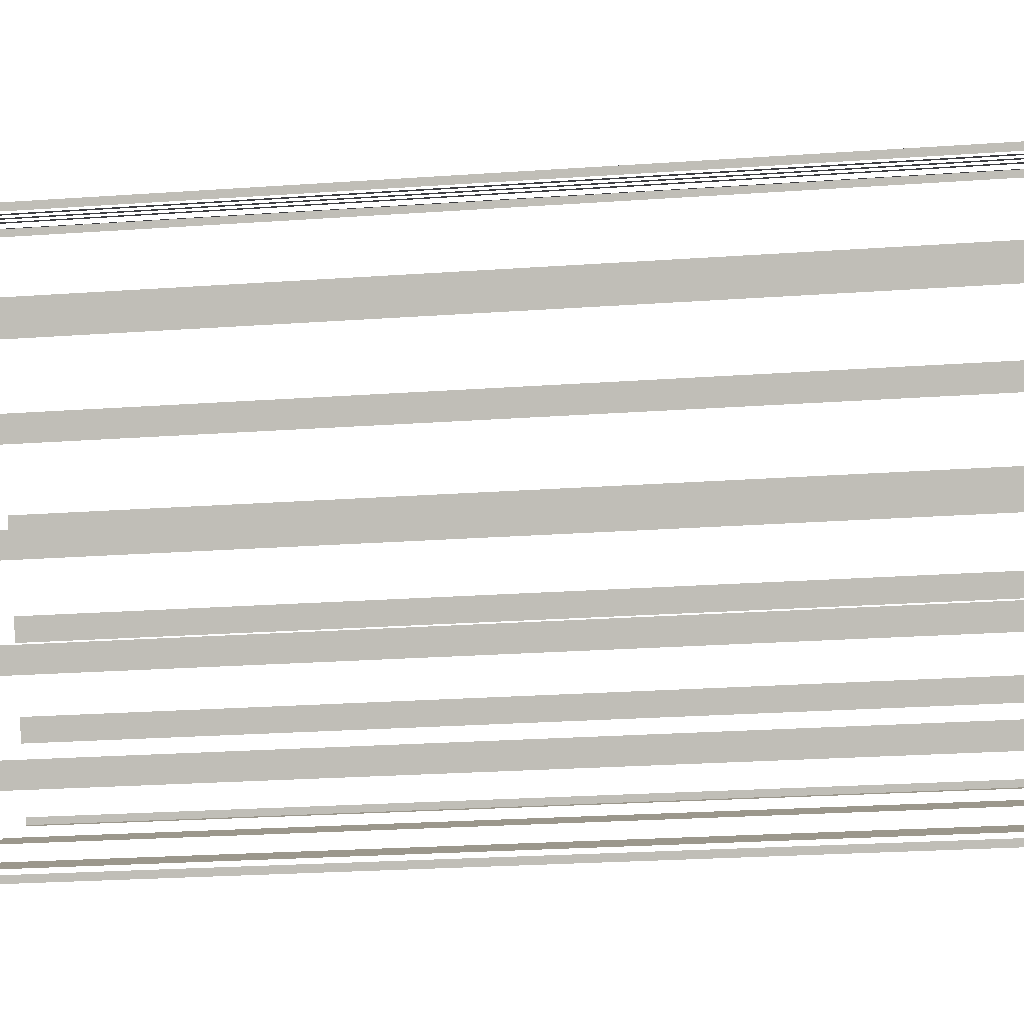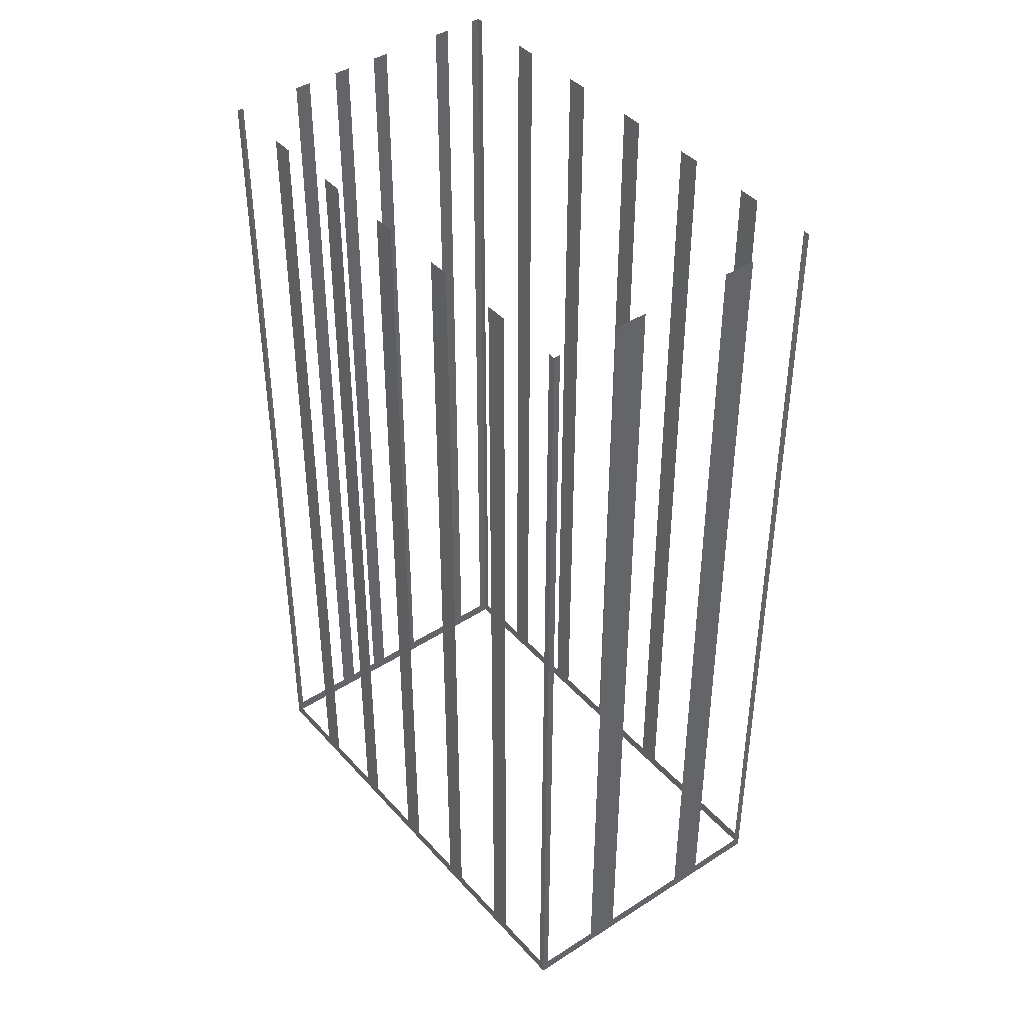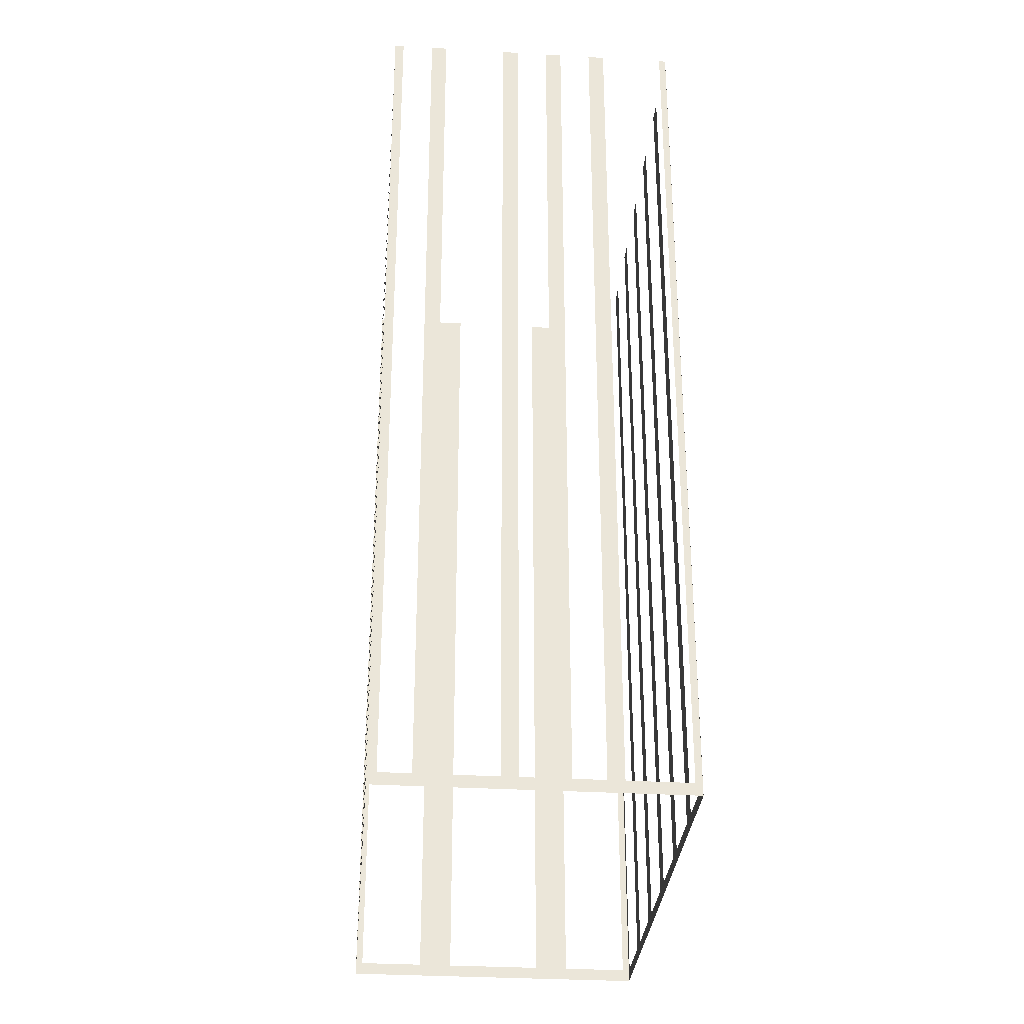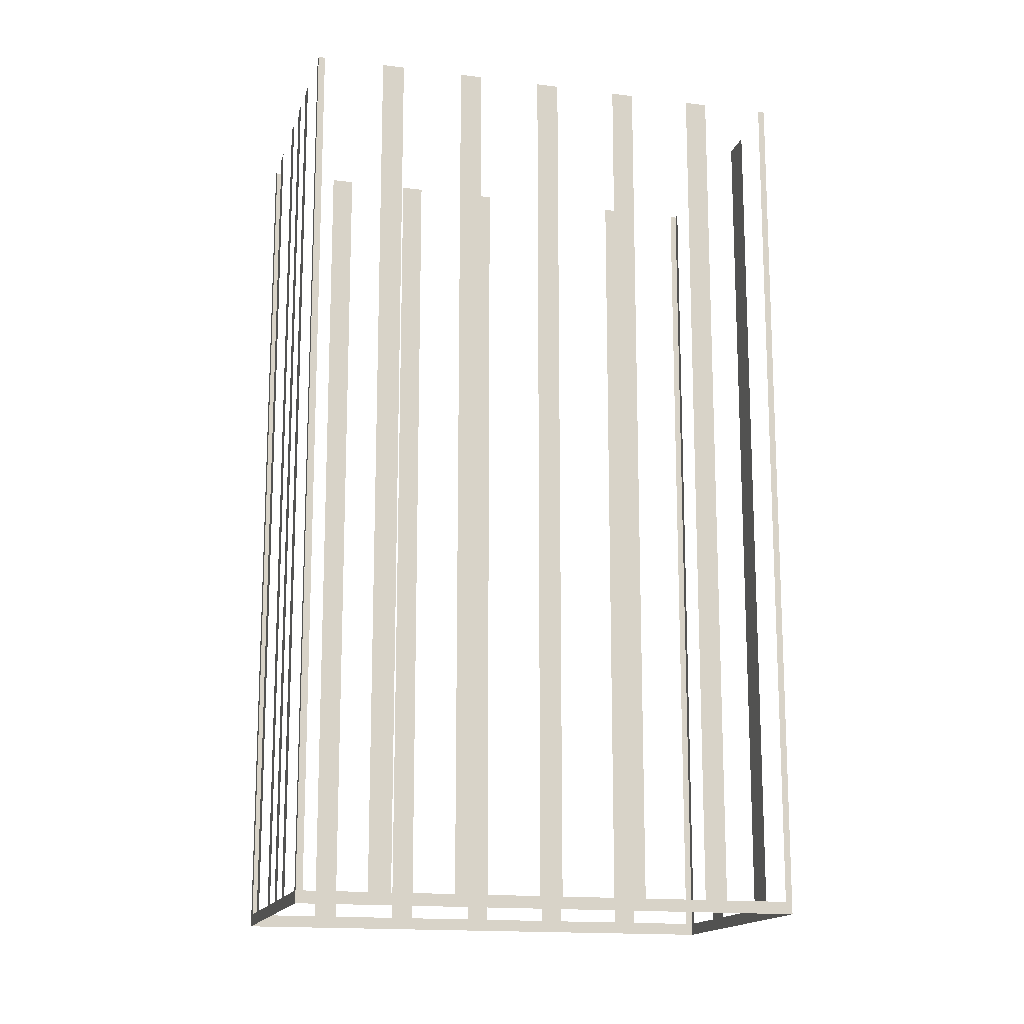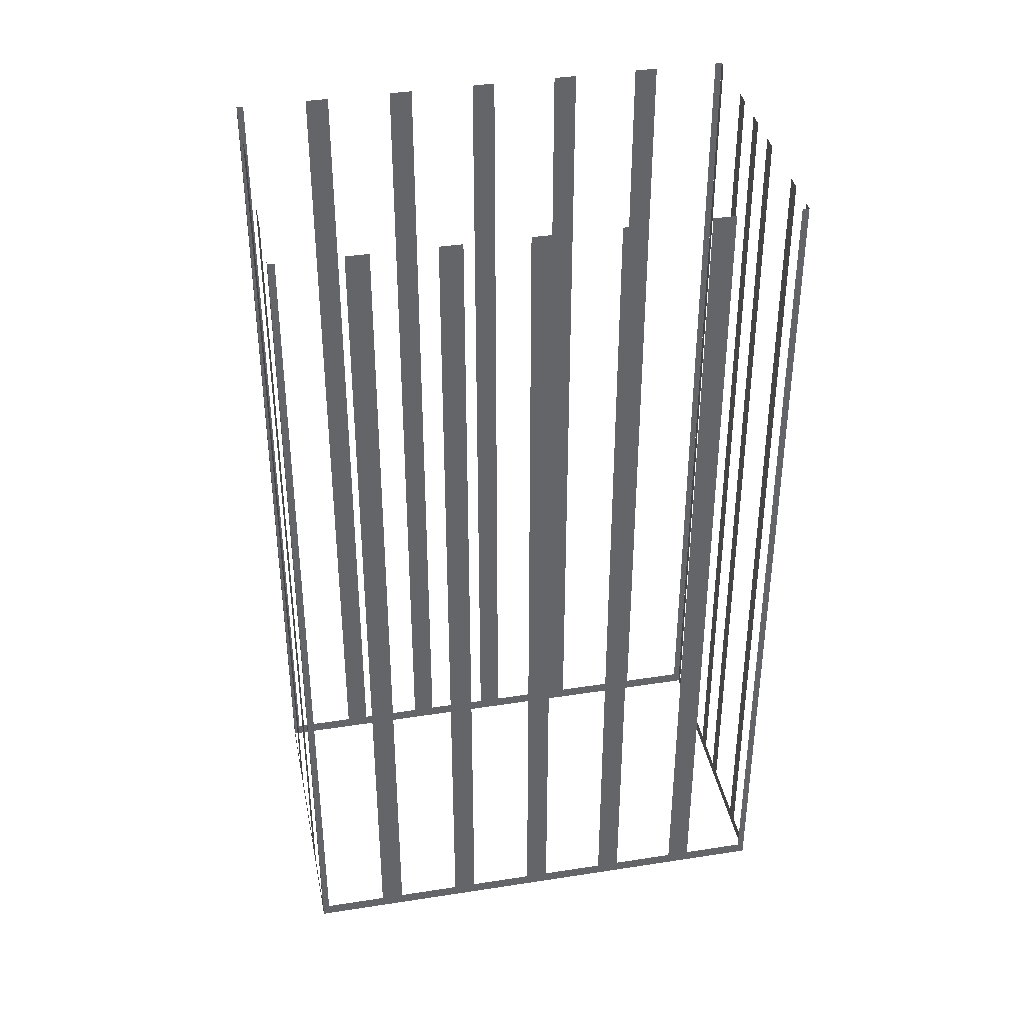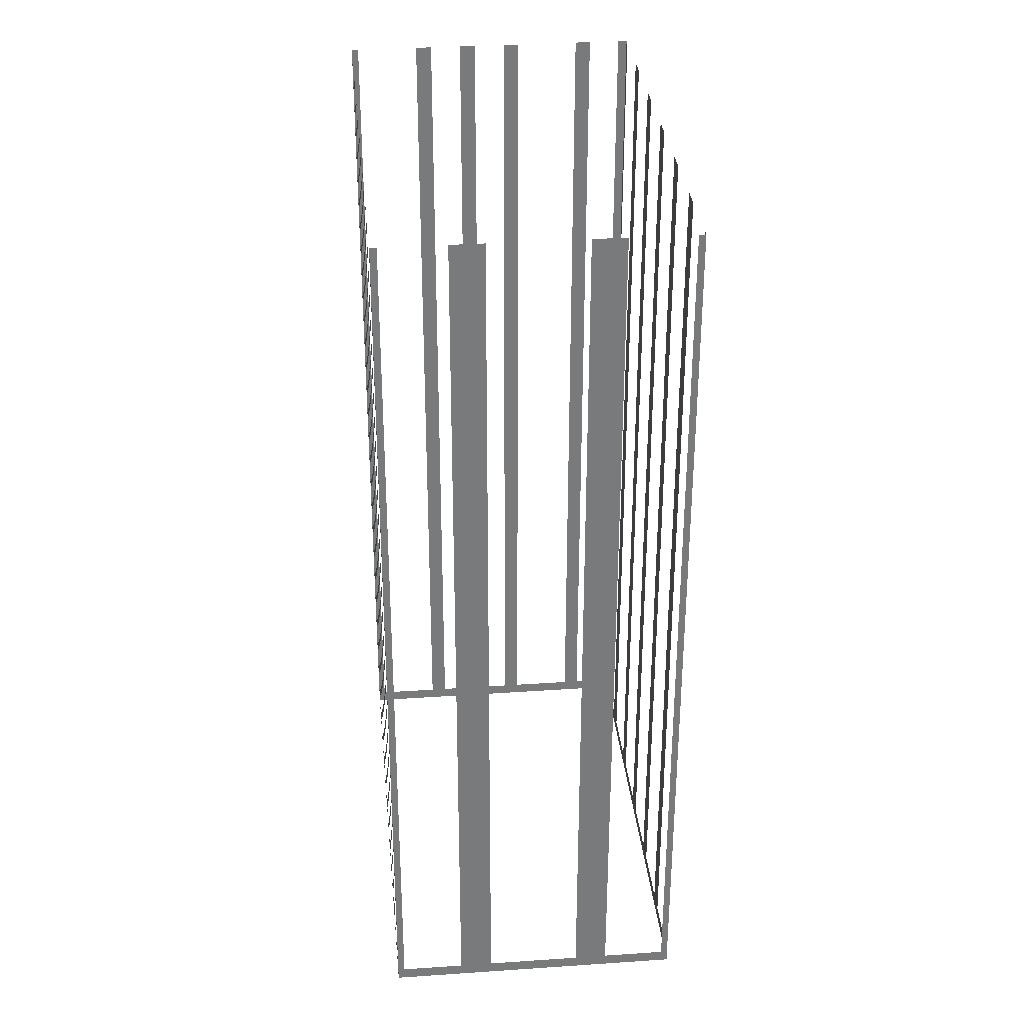
<metadata>
{"format":"obj","ext":"obj","renderer":"f3d","projection":"perspective","resolution":1024,"background":"white","views":[{"elev":-25.8,"azim":96.3,"up":"+Y"},{"elev":42.3,"azim":-66.1,"up":"+Z"},{"elev":-31.5,"azim":146.9,"up":"+Z"},{"elev":-15.6,"azim":-133.2,"up":"+Z"},{"elev":39.0,"azim":50.5,"up":"+Z"},{"elev":32.4,"azim":-33.8,"up":"+Z"}]}
</metadata>
<code>
o geometryt000010000010000110010110000110000110100100000000st105
v 457.3 -232.2 889.4
v 457.6 -232.4 934.5
v 457.3 -232.2 934.5
v 454.4 -230.7 889.4
v 457.6 -232.4 888.7
v 454.4 -230.7 934.5
v 452.9 -229.8 934.5
v 452.9 -229.8 889.4
v 448.6 -227.5 889.4
v 443.9 -225 888.7
v 448.6 -227.5 934.5
v 447.1 -226.7 934.5
v 447.1 -226.7 889.4
v 444.2 -225.2 889.4
v 444.2 -225.2 934.5
v 443.9 -225 934.5
v 444.1 -224.7 889.4
v 443.9 -225 934.5
v 444.1 -224.7 934.5
v 445.6 -221.8 889.4
v 443.9 -225 888.7
v 445.6 -221.8 934.5
v 446.2 -220.8 934.5
v 446.2 -220.8 889.4
v 447.7 -217.9 889.4
v 447.7 -217.9 934.5
v 448.3 -216.9 934.5
v 448.3 -216.9 889.4
v 449.8 -214 889.4
v 452.8 -208.6 888.7
v 449.8 -214 934.5
v 450.4 -213 934.5
v 450.4 -213 889.4
v 451.9 -210.1 889.4
v 451.9 -210.1 934.5
v 452.5 -209.1 934.5
v 452.5 -209.1 889.4
v 454 -206.2 889.4
v 454 -206.2 934.5
v 454.6 -205.2 934.5
v 454.6 -205.2 889.4
v 456.1 -202.3 889.4
v 456.3 -202 888.7
v 456.1 -202.3 934.5
v 456.3 -202 934.5
v 456.6 -202.2 889.4
v 456.3 -202 934.5
v 456.6 -202.2 934.5
v 459.5 -203.8 889.4
v 456.3 -202 888.7
v 459.5 -203.8 934.5
v 460.2 -204.2 934.5
v 460.2 -204.2 889.4
v 461.6 -204.9 889.4
v 461.6 -204.9 934.5
v 462.4 -205.3 934.5
v 462.4 -205.3 889.4
v 463.8 -206.1 889.4
v 467.7 -208.2 888.7
v 463.8 -206.1 934.5
v 464.5 -206.5 934.5
v 464.5 -206.5 889.4
v 467.4 -208 889.4
v 467.4 -208 934.5
v 467.7 -208.2 934.5
v 469.8 -209.7 889.4
v 470 -209.4 934.5
v 469.8 -209.7 934.5
v 468.3 -212.6 889.4
v 470 -209.4 888.7
v 468.3 -212.6 934.5
v 467.7 -213.6 934.5
v 467.7 -213.6 889.4
v 466.2 -216.5 889.4
v 466.2 -216.5 934.5
v 465.6 -217.5 934.5
v 465.6 -217.5 889.4
v 464 -220.4 889.4
v 464 -220.4 934.5
v 463.5 -221.4 934.5
v 463.5 -221.4 889.4
v 457.6 -232.4 888.7
v 461.9 -224.3 889.4
v 461.9 -224.3 934.5
v 461.4 -225.3 934.5
v 461.4 -225.3 889.4
v 459.8 -228.2 889.4
v 459.8 -228.2 934.5
v 459.3 -229.2 934.5
v 459.3 -229.2 889.4
v 457.7 -232.1 889.4
v 457.7 -232.1 934.5
v 457.6 -232.4 934.5
v 468.1 -208.4 889.4
v 467.7 -208.2 934.5
v 468.1 -208.4 934.5
v 470 -209.4 888.7
v 469.6 -209.2 889.4
v 467.7 -208.2 888.7
v 469.6 -209.2 934.5
v 470 -209.4 934.5
f 1 2 3
f 4 5 1
f 2 1 5
f 6 7 4
f 7 8 4
f 8 5 4
f 9 10 8
f 8 10 5
f 11 12 9
f 12 13 9
f 13 10 9
f 14 10 13
f 15 16 14
f 16 10 14
f 17 18 19
f 20 21 17
f 18 17 21
f 22 23 20
f 23 24 20
f 24 25 21
f 26 27 25
f 27 28 25
f 28 29 30
f 21 28 30
f 31 32 29
f 32 33 29
f 33 34 30
f 35 36 34
f 36 37 34
f 34 37 30
f 37 38 30
f 39 40 38
f 40 41 38
f 38 41 30
f 42 43 41
f 41 43 30
f 44 45 42
f 45 43 42
f 46 47 48
f 49 50 46
f 47 46 50
f 51 52 49
f 52 53 49
f 53 50 49
f 53 54 50
f 55 56 54
f 56 57 54
f 58 59 57
f 57 59 50
f 60 61 58
f 61 62 58
f 62 59 58
f 63 59 62
f 64 65 63
f 65 59 63
f 69 70 66
f 78 82 70
f 83 82 81
f 87 82 86
f 91 82 90
f 92 93 91
f 93 82 91
f 94 95 96
f 97 94 98
f 97 99 94
f 95 94 99
f 100 101 98
f 101 97 98
f 20 24 21
f 21 25 28
f 29 33 30
f 54 57 50
f 66 67 68
f 67 66 70
f 71 72 69
f 72 73 69
f 73 70 69
f 73 74 70
f 75 76 74
f 76 77 74
f 74 77 70
f 77 78 70
f 79 80 78
f 80 81 78
f 81 82 78
f 84 85 83
f 85 86 83
f 86 82 83
f 88 89 87
f 89 90 87
f 90 82 87

</code>
